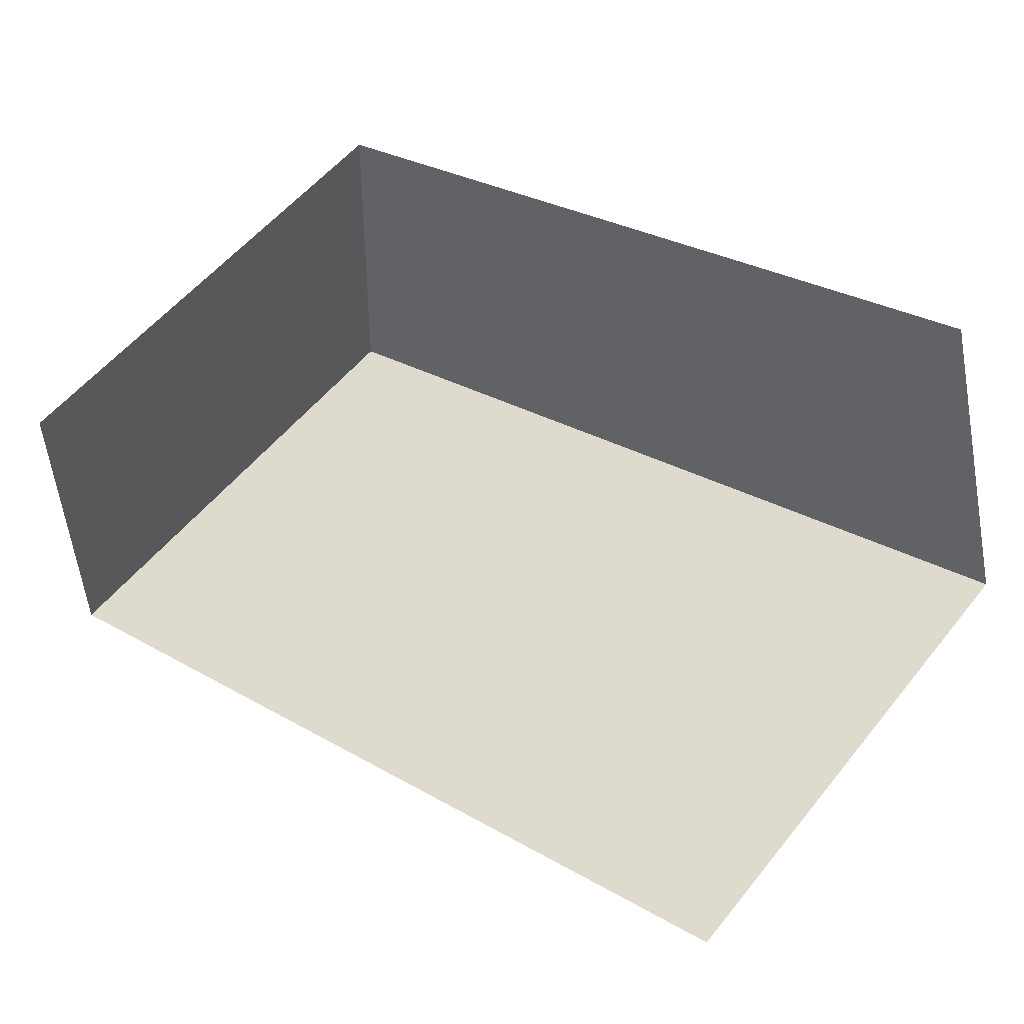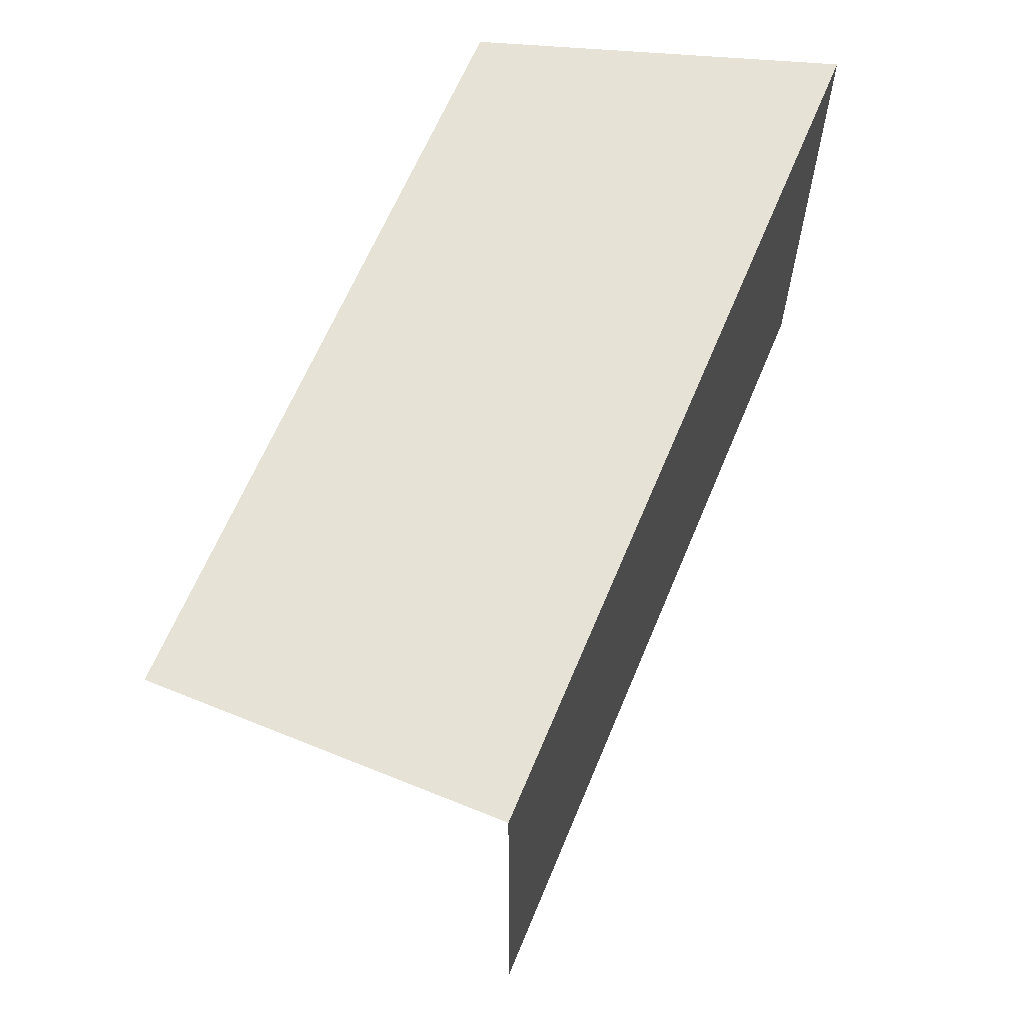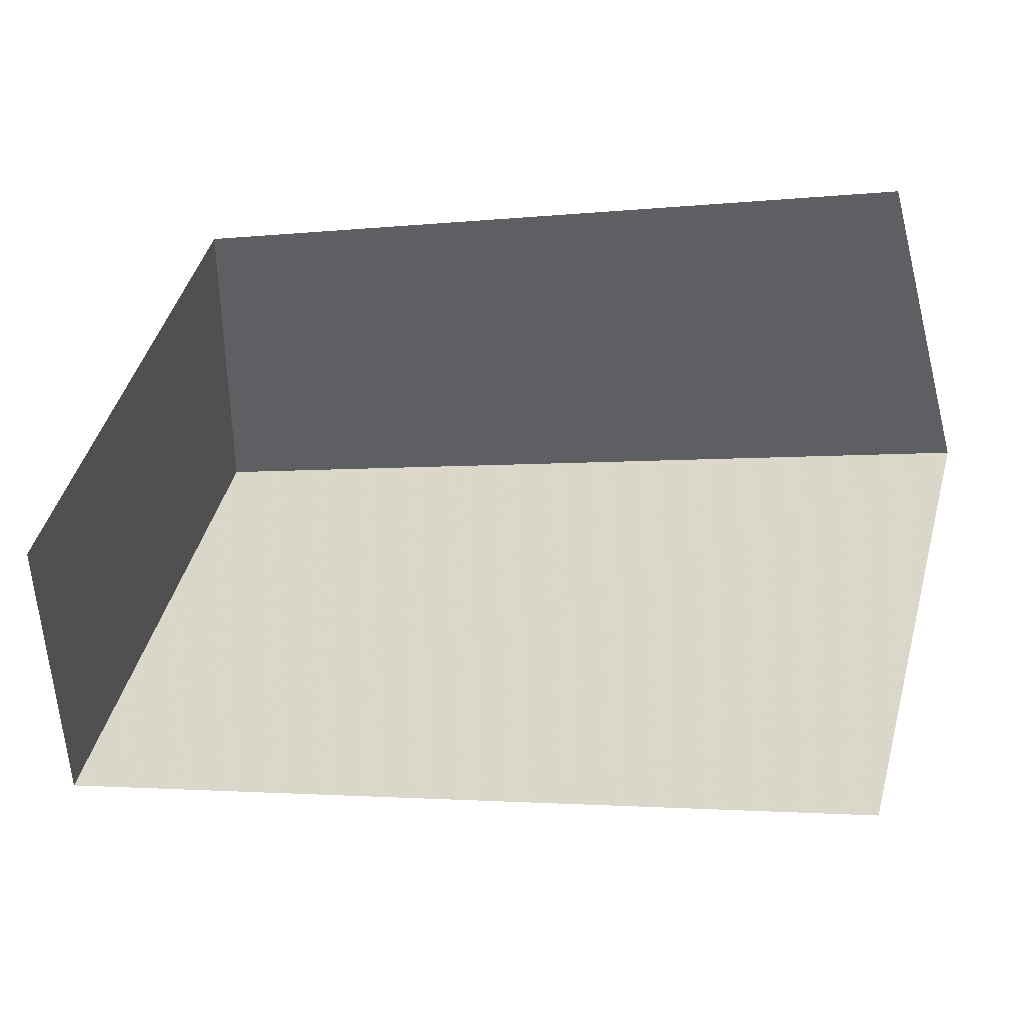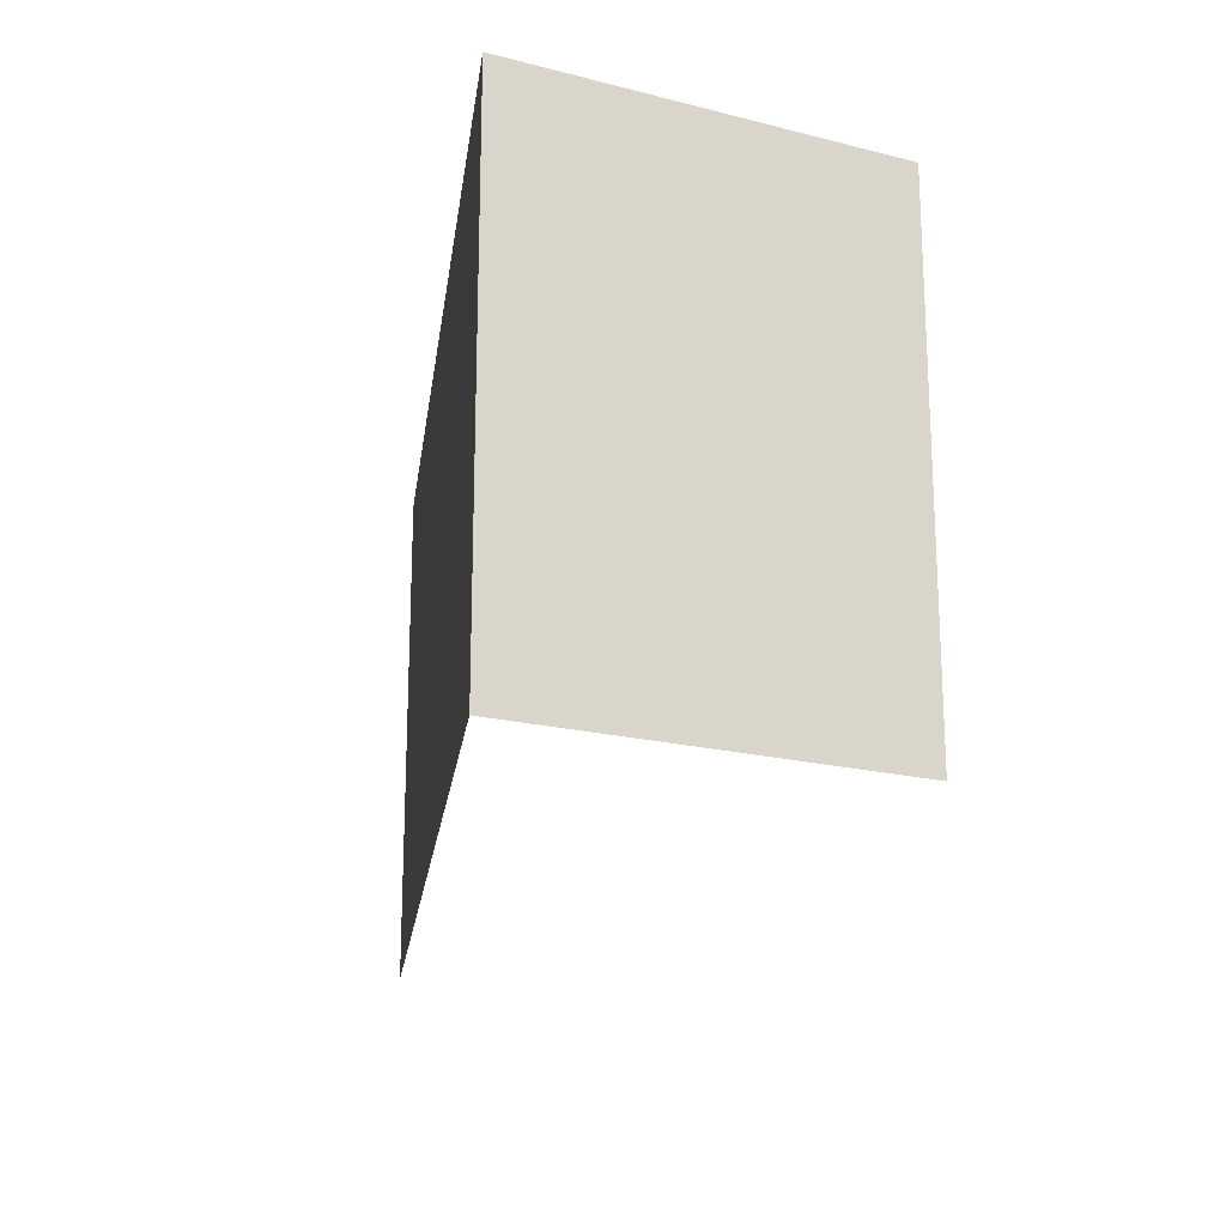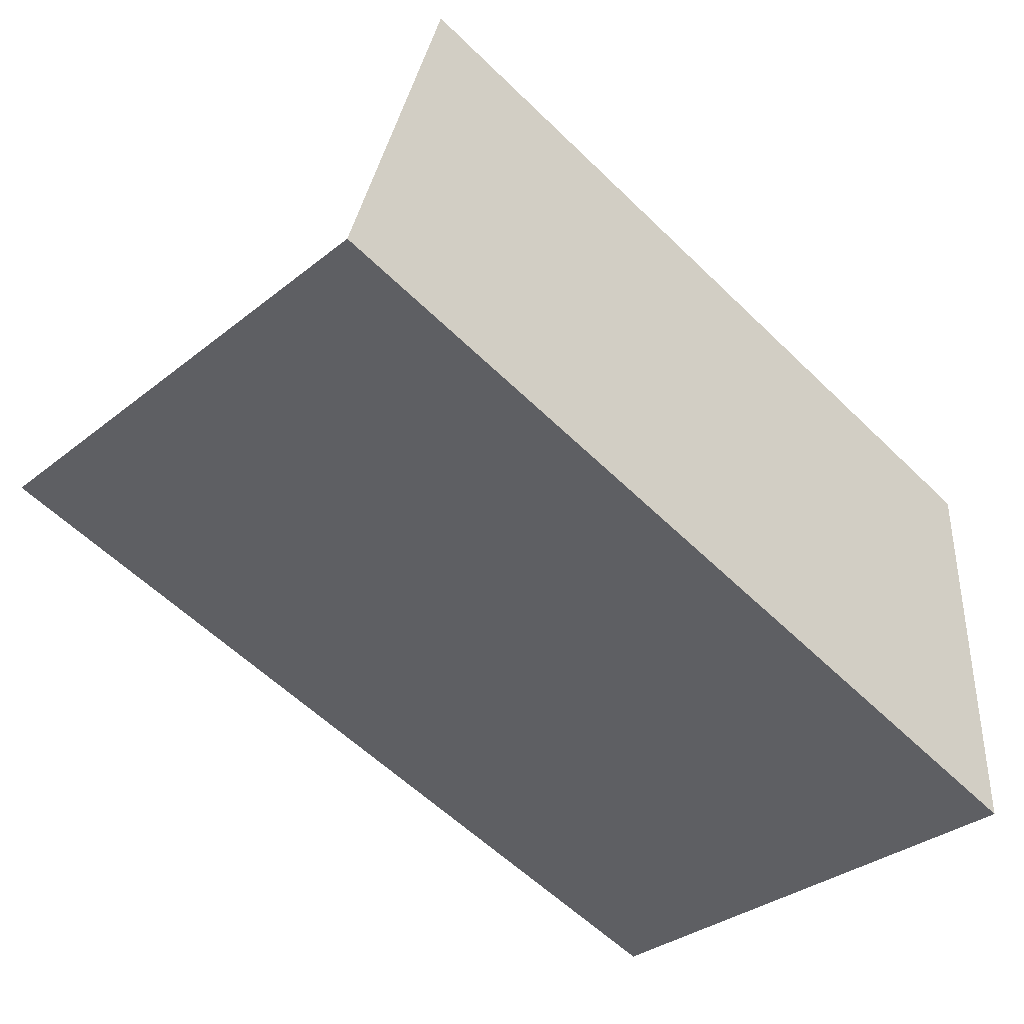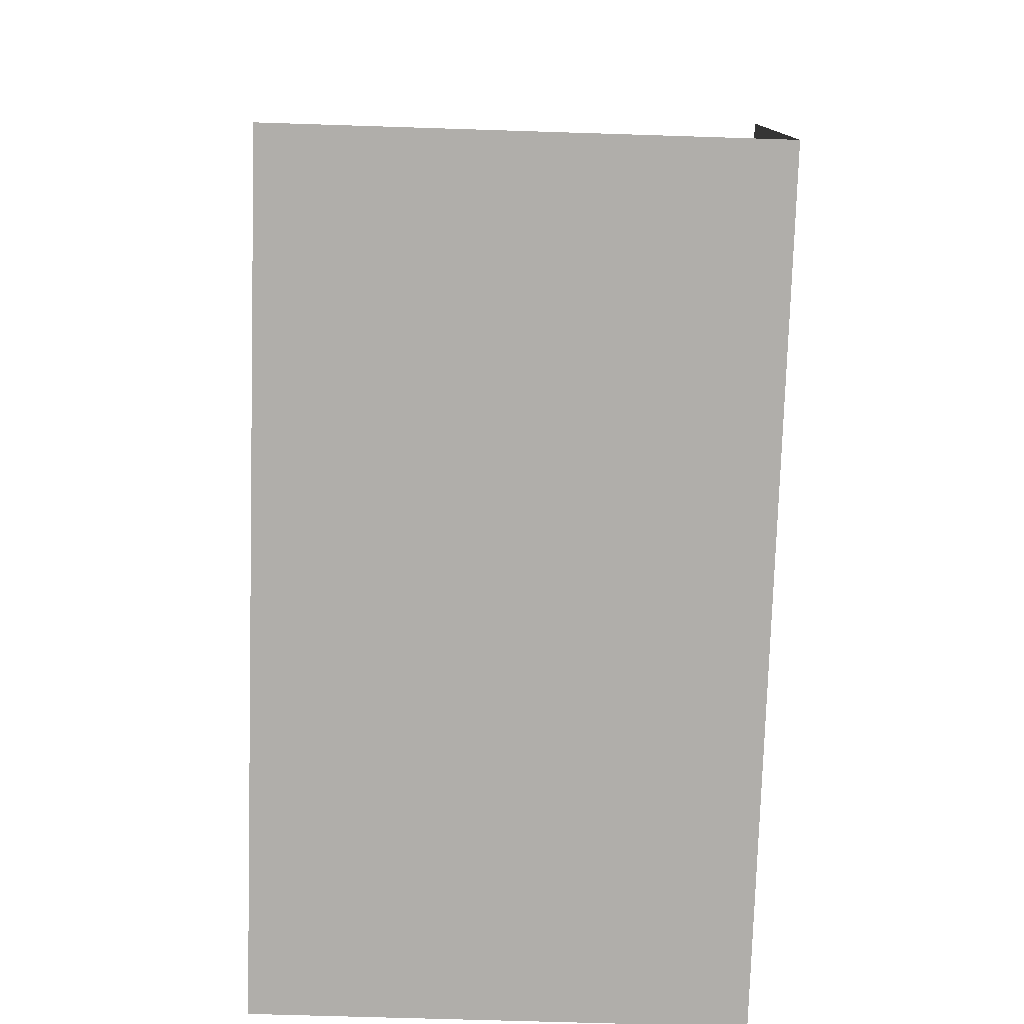
<metadata>
{"format":"obj","ext":"obj","renderer":"f3d","projection":"perspective","resolution":1024,"background":"white","views":[{"elev":54.5,"azim":-142.1,"up":"+Y"},{"elev":63.0,"azim":-84.0,"up":"+Z"},{"elev":45.6,"azim":-164.6,"up":"+Y"},{"elev":-19.6,"azim":66.0,"up":"+Z"},{"elev":-33.9,"azim":-43.0,"up":"+Y"},{"elev":-61.2,"azim":-91.9,"up":"+Y"}]}
</metadata>
<code>
v -2.253e+05 -1.277e+05 13.25
v -2.253e+05 -1.277e+05 13.25
v -2.253e+05 -1.277e+05 13.25
v -2.253e+05 -1.277e+05 13.25
v -2.253e+05 -1.277e+05 20.81
v -2.253e+05 -1.277e+05 20.81
v -2.253e+05 -1.277e+05 20.81
v -2.253e+05 -1.277e+05 20.81
f 1 2 3
f 4 1 3
f 5 1 4
f 6 5 4
f 7 4 3
f 7 6 4
f 5 6 7
f 8 5 7
f 5 2 1
f 5 8 2
f 7 3 2
f 8 7 2

</code>
